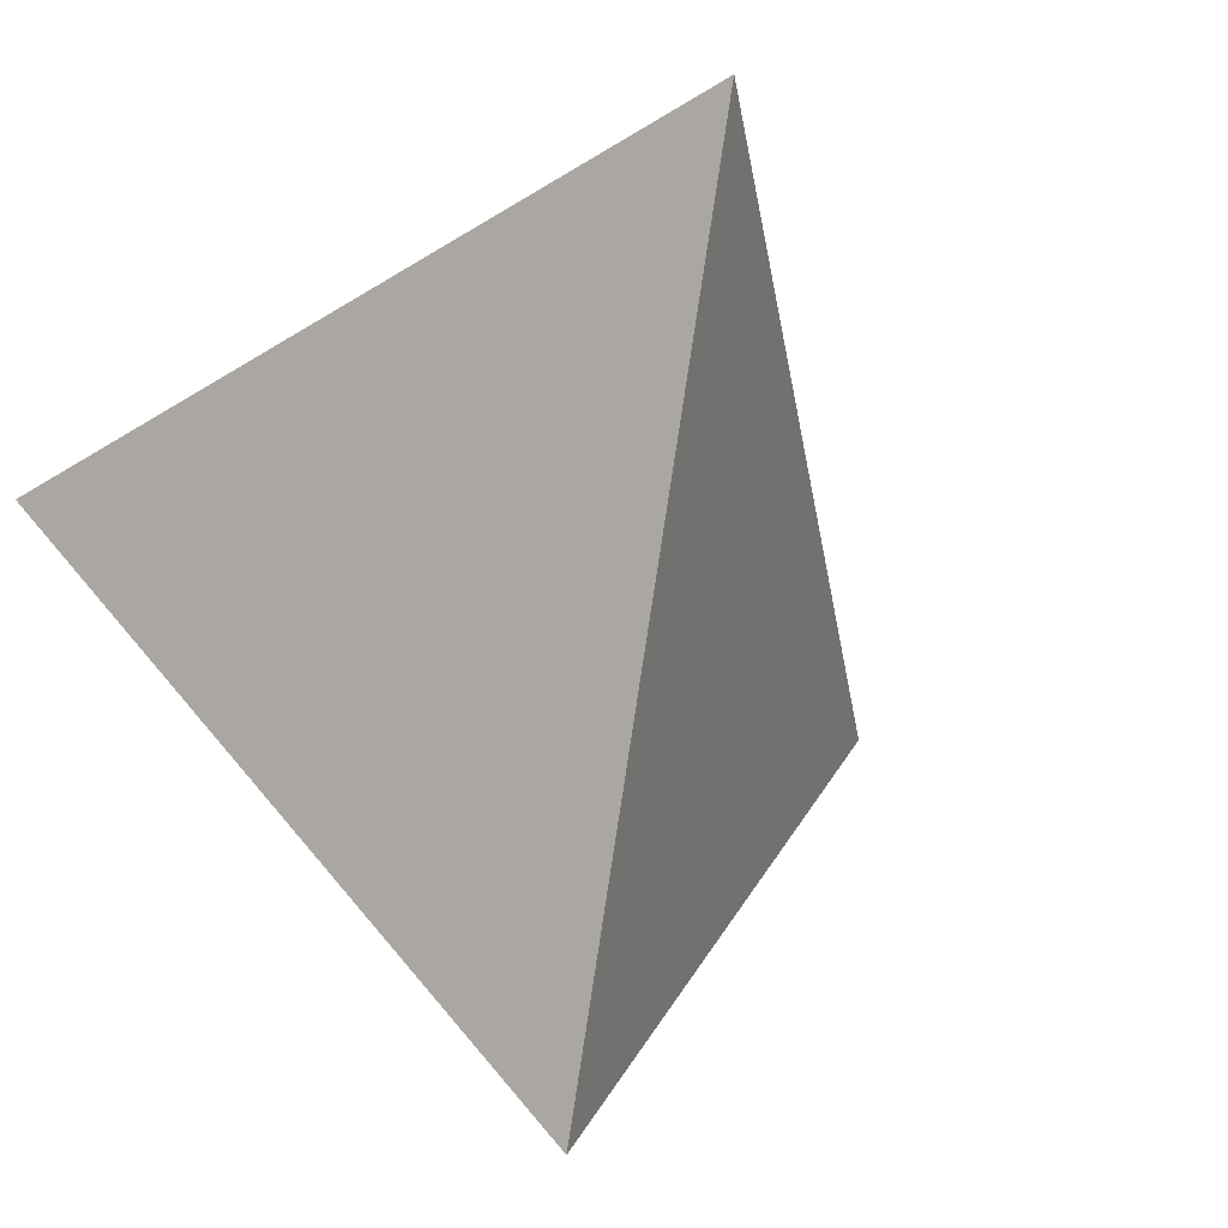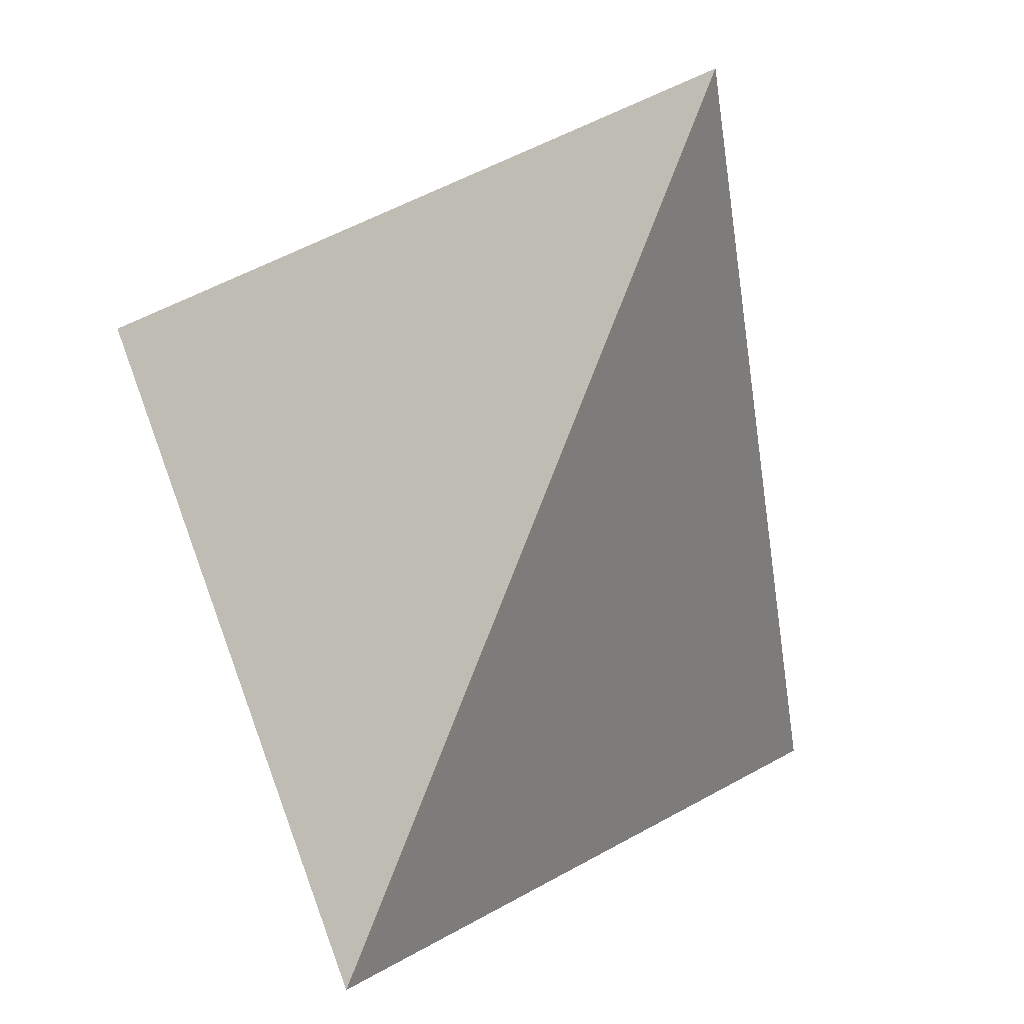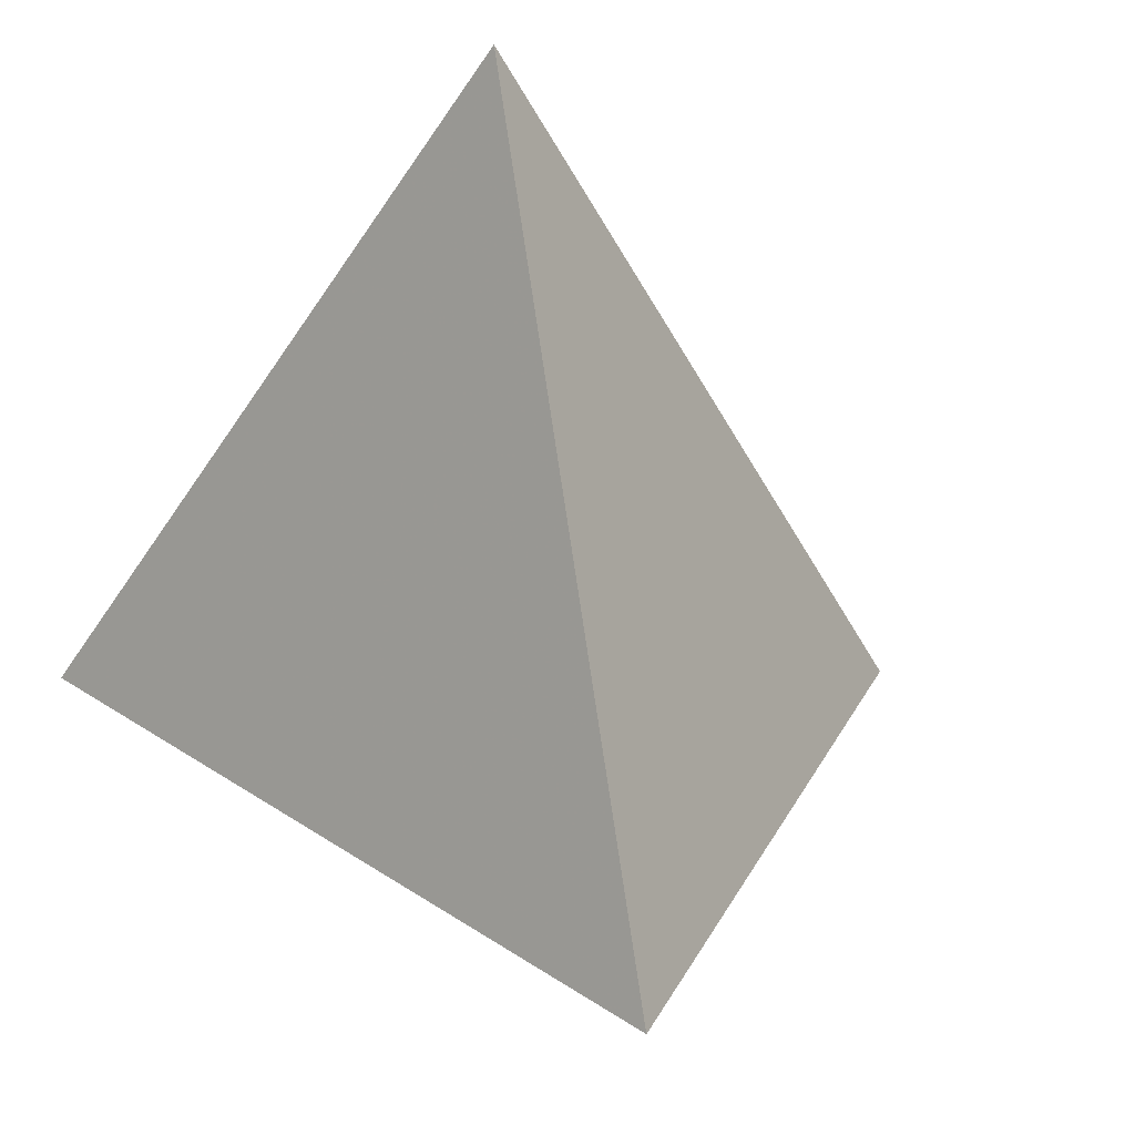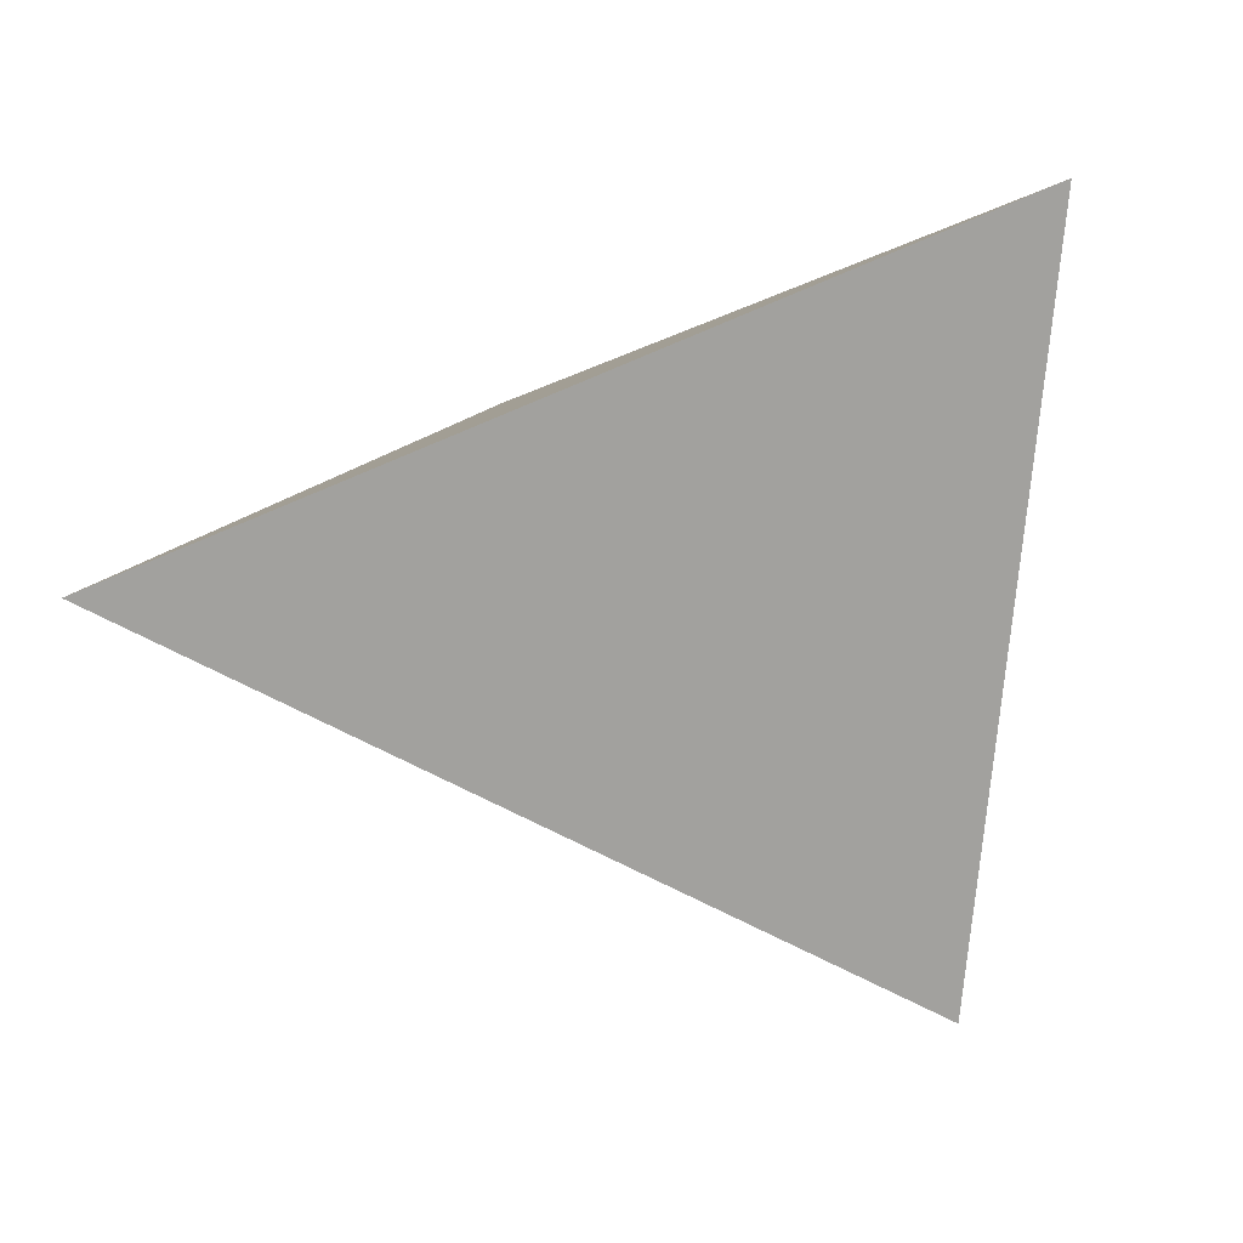
<metadata>
{"format":"obj","ext":"obj","renderer":"f3d","projection":"perspective","resolution":1024,"background":"white","views":[{"elev":-63.8,"azim":-134.3,"up":"+Y"},{"elev":-0.2,"azim":140.3,"up":"+Z"},{"elev":-74.1,"azim":-115.3,"up":"+Y"},{"elev":-5.0,"azim":-58.6,"up":"+Y"}]}
</metadata>
<code>
v -0.09963 -0.1038 0.07909
v -0.06971 -0.1087 0.1061
v -0.09629 -0.06775 0.1035
v 0.069 -0.1345 0.2297
v 0.01184 -0.1235 0.179
v 0.07346 -0.1967 0.1977
v -0.129 -0.07454 0.06679
v -0.1235 -0.1272 0.0415
v -0.08278 -0.1486 0.06969
v 0.1777 -0.2045 0.2884
v -0.08226 0.07339 0.2002
v -0.04856 0.02744 0.207
v -0.04533 0.1163 0.2623
v -0.1727 0.0697 -0.007918
v -0.1781 0.08216 0.04832
v -0.1118 0.09482 -0.000659
v -0.07814 -0.09482 -0.1138
v -0.1564 -0.08759 -0.1347
v -0.07802 -0.05753 -0.1507
v 0.04571 -0.181 -0.006763
v 0.01577 -0.1602 -0.03263
v 0.05907 -0.1443 -0.04079
v 0.1227 -0.09924 0.3041
v -0.09721 0.1559 0.2141
v -0.127 0.07648 -0.04908
v -0.0288 -0.08132 -0.1185
v 0.09044 -0.1774 -0.002517
v 0.1706 0.1337 0.1771
v 0.1967 0.07761 0.1385
v 0.1959 0.1533 0.112
v 0.00417 0.1426 0.01315
v 0.029 0.1593 0.04101
v 0.03556 0.1497 -0.005756
v -0.01016 0.09357 -0.1553
v -0.00574 0.1087 -0.1032
v 0.03215 0.1104 -0.1525
v 0.0935 -0.04961 -0.1284
v 0.0795 -0.022 -0.1582
v 0.1309 -0.01929 -0.1518
v 0.2773 -0.09668 0.01999
v 0.2601 -0.1015 -0.04778
v 0.2825 -0.03243 -0.01614
v 0.296 0.1298 -0.1083
v 0.3605 0.1871 -0.2773
v 0.2643 0.2014 -0.1434
v 0.2886 0.04214 -0.05833
v 0.3426 0.05882 -0.1881
v 0.2952 -0.0382 -0.1042
v 0.2067 0.04194 -0.1991
v 0.1904 -0.0259 -0.1348
v 0.1782 -0.07567 -0.08772
v 0.1277 -0.05999 -0.1121
v 0.1596 0.1605 -0.1468
v 0.2063 0.1456 -0.2736
v 0.1228 0.03069 -0.2027
v 0.08645 0.1319 -0.1497
v 0.09272 0.1078 -0.252
v 0.05732 0.02121 -0.2048
v 0.01809 0.08261 -0.2394
v 0.1475 0.175 -0.07315
v 0.08273 0.1471 -0.0854
v 0.03339 0.1258 -0.0951
v 0.07987 0.1597 -0.03243
v 0.03452 0.1386 -0.04695
v -0.001974 0.1216 -0.05886
v 0.001293 0.1328 -0.02052
v 0.2614 0.2026 -0.05648
v 0.1545 0.1943 -0.008827
v 0.07715 0.1727 0.02183
v 0.2256 0.176 0.03528
v 0.1648 0.2211 0.07976
v 0.0739 0.1895 0.09138
v 0.1557 0.2206 0.1786
v 0.2569 0.1097 -0.01119
v 0.2243 0.09257 0.06984
v 0.2532 0.03068 0.02713
v 0.2232 0.02056 0.09948
v 0.25 -0.03754 0.05998
v 0.2508 -0.1643 0.0127
v 0.154 -0.1722 0.003516
v 0.1669 -0.1212 -0.04462
v 0.1041 -0.1346 -0.04243
v 0.1165 -0.09558 -0.07887
v 0.07145 -0.1102 -0.07231
v 0.08291 -0.07872 -0.1015
v 0.05674 -0.05886 -0.1257
v 0.01607 -0.06937 -0.1225
v 0.03305 -0.03192 -0.1565
v -0.0193 -0.04366 -0.1541
v -0.005275 0.01128 -0.206
v -0.07787 -0.001398 -0.2062
v -0.04768 0.06563 -0.208
v -0.04615 0.08842 -0.1221
v -0.08492 0.08274 -0.08695
v -0.03866 0.1045 -0.07111
v -0.07386 0.09985 -0.03709
v -0.03237 0.1181 -0.02788
v -0.06471 0.1142 0.004945
v -0.027 0.1298 0.009436
v -0.01414 0.145 0.04942
v -0.04326 0.1488 0.1072
v 0.01158 0.1678 0.09961
v -0.02176 0.1842 0.2123
v 0.06863 0.2185 0.2113
v 0.04384 0.2184 0.4113
v 0.1296 0.1646 0.2592
v 0.1624 0.07381 0.2184
v 0.1517 -0.005176 0.2727
v 0.192 0.009589 0.1749
v 0.186 -0.08033 0.2227
v 0.2221 -0.05593 0.1308
v 0.2208 -0.1572 0.172
v 0.2527 -0.1228 0.08603
v 0.0441 -0.08995 -0.09717
v 0.03047 -0.1237 -0.06619
v 0.001107 -0.1026 -0.09217
v -0.01503 -0.1388 -0.05924
v -0.04641 -0.1169 -0.08638
v -0.102 0.05646 -0.1634
v -0.1833 -0.02155 -0.2048
v -0.1634 0.04566 -0.1145
v -0.3994 -0.06614 -0.1987
v -0.2324 0.03375 -0.05878
v -0.05535 0.1292 0.049
v -0.1079 0.109 0.04862
v -0.1033 0.1282 0.1158
v -0.1737 0.0934 0.1205
v -0.1227 0.08255 0.1652
v 0.1102 0.08554 0.3334
v 0.004985 0.05225 0.2751
v 0.06075 -0.01926 0.289
v -0.01227 -0.02229 0.2142
v 0.02683 -0.07617 0.2217
v 0.2648 -0.2545 0.1081
v 0.2186 -0.3384 0.2453
v 0.1356 -0.2435 0.07088
v 0.07984 -0.2851 0.1523
v 0.05992 -0.2344 0.04855
v 0.003591 -0.2145 0.01899
v -0.05608 -0.2196 0.0548
v -0.03674 -0.1878 -0.01459
v -0.1078 -0.1953 0.01728
v -0.07817 -0.16 -0.04938
v -0.1651 -0.169 -0.02466
v -0.1201 -0.1315 -0.08492
v -0.2448 -0.1335 -0.08348
v -0.1677 -0.09384 0.01679
v -0.2363 -0.04266 -0.02178
v -0.1698 -0.0343 0.0496
v -0.2302 0.02515 0.02401
v -0.1717 0.02384 0.08175
v -0.1274 -0.02987 0.09459
v -0.1253 0.02192 0.127
v -0.09239 -0.02693 0.1313
v -0.08776 0.01966 0.1633
v 0.001017 -0.2469 0.0959
v 0.007192 -0.1758 0.1437
v -0.04325 -0.1603 0.1023
v -0.03329 -0.1151 0.1388
v -0.05681 -0.02458 0.1683
v -0.06378 -0.0695 0.135
v -0.02367 -0.07222 0.1735
v 0.03782 0.2638 0.4318
v 0.2311 -0.396 0.2386
v 0.3789 0.1984 -0.3237
v 0.04569 0.2369 0.4239
v 0.3538 0.2032 -0.2682
v 0.2892 0.1679 -0.3093
v 0.3286 -0.003744 -0.1325
v 0.08036 0.1185 0.3893
v -0.1127 -0.2161 0.0001452
v 0.3061 -0.09411 -0.04699
v 0.1165 -0.004827 0.3532
v 0.04337 -0.2978 0.1084
v 0.2836 -0.1848 0.0388
v 0.1772 -0.2121 0.2924
v 0.1378 -0.3472 0.1739
v 0.2563 -0.2945 0.1426
v 0.2323 -0.391 0.2338
v 0.2558 -0.2966 0.1445
v 0.1628 -0.3603 0.1912
v 0.2224 -0.3664 0.2473
v 0.2203 -0.3594 0.2493
v 0.1837 -0.2342 0.286
v 0.185 -0.2389 0.2846
v 0.278 -0.2072 0.06
v 0.258 -0.2879 0.1362
v 0.07255 -0.3131 0.1286
v 0.1423 -0.09308 0.3273
v 0.1496 -0.118 0.32
v 0.2994 -0.121 -0.02156
v 0.1439 0.1186 -0.2859
v 0.02245 0.07727 -0.2664
v -0.2082 -0.1662 -0.06603
v -0.2264 -0.1567 -0.07865
v -0.1126 0.03137 -0.2447
v -0.2565 -0.01756 -0.2216
v -0.3127 -0.1115 -0.1385
v -0.288 0.01794 -0.03798
v 0.2718 0.2189 -0.08652
v 0.1945 0.2337 0.08469
v -0.2342 0.05851 0.03956
v -0.1694 0.1074 0.133
v -0.07285 0.1803 0.2722
v 0.1156 0.2489 0.2596
v -0.1193 0.1452 0.2052
v -0.1879 0.09346 0.1063
v -0.177 0.1017 0.122
v 0.1324 0.2457 0.2224
v 0.1571 0.2409 0.1676
v 0.1815 0.2362 0.1136
v 0.2342 0.2261 -0.003189
v -0.3419 -0.02271 -0.1157
v -0.3092 0.001941 -0.06855
v -0.2653 0.03502 -0.005331
v -0.2868 -0.02787 -0.2167
v 0.2829 0.2168 -0.111
v -0.171 0.0115 -0.2354
v -0.302 -0.1171 -0.1311
v -0.06242 0.04842 -0.2528
v 0.0479 0.08592 -0.2705
v 0.1641 0.1254 -0.2892
v -0.1382 -0.2028 -0.01754
v -0.04662 -0.2507 0.04599
v -0.01907 -0.2652 0.0651
v 0.09385 0.07245 0.3758
v 0.3248 -0.01893 -0.1181
v 0.2752 0.1632 -0.307
v 0.3032 0.2129 -0.1561
v 0.3757 0.1859 -0.3118
v 0.3748 0.1992 -0.3147
v 0.3689 0.2003 -0.3016
v 0.3502 0.08299 -0.2145
v 0.3532 0.09506 -0.2259
v 0.3537 0.0972 -0.2279
v 0.3253 0.2087 -0.205
v 0.08375 0.255 0.3301
v 0.0441 0.2423 0.4255
v 0.05141 0.2612 0.4017
v 0.02848 0.2567 0.4184
v 0.04955 0.2237 0.4201
v -0.01184 0.2263 0.3602
v -0.05888 0.1908 0.2924
v -0.06553 0.1858 0.2828
f 1 2 3
f 31 99 100
f 8 7 147
f 80 81 79
f 1 3 7
f 211 71 210
f 244 24 204
f 21 20 139
f 54 168 228
f 37 85 86
f 2 1 9
f 184 4 6
f 46 47 43
f 38 37 86
f 5 4 133
f 4 5 6
f 89 19 91
f 3 2 161
f 34 36 59
f 70 30 75
f 114 84 115
f 14 25 123
f 235 49 230
f 6 5 157
f 17 19 26
f 106 73 205
f 199 150 215
f 151 202 215
f 9 8 142
f 158 159 2
f 7 3 152
f 17 118 145
f 31 32 33
f 1 7 8
f 167 44 232
f 1 8 9
f 17 26 118
f 22 21 115
f 215 15 14
f 185 10 184
f 110 190 176
f 23 176 190
f 91 19 120
f 135 10 185
f 32 31 100
f 243 24 244
f 238 105 166
f 185 6 183
f 176 23 4
f 184 10 176
f 189 190 110
f 35 34 93
f 11 12 13
f 31 33 66
f 26 19 89
f 12 11 155
f 13 12 130
f 94 119 121
f 243 244 11
f 128 206 203
f 14 15 16
f 16 15 125
f 14 16 25
f 90 89 91
f 188 156 174
f 17 18 19
f 60 61 63
f 18 17 145
f 76 75 77
f 19 18 120
f 42 40 191
f 20 21 22
f 39 38 55
f 36 35 62
f 20 22 27
f 4 23 133
f 103 24 243
f 95 94 96
f 37 39 52
f 82 22 84
f 129 170 226
f 243 13 242
f 204 128 11
f 25 16 96
f 164 182 137
f 27 22 82
f 30 29 75
f 20 27 138
f 28 29 30
f 33 32 69
f 29 28 107
f 111 112 113
f 28 30 73
f 34 35 36
f 2 159 161
f 37 38 39
f 191 41 172
f 157 5 159
f 175 79 41
f 191 40 175
f 178 134 180
f 42 172 227
f 227 172 41
f 40 42 78
f 126 203 206
f 133 132 162
f 167 236 43
f 44 43 47
f 64 65 66
f 104 239 237
f 167 45 236
f 206 128 204
f 53 45 167
f 229 67 43
f 40 78 113
f 128 127 153
f 236 45 229
f 103 242 240
f 233 47 46
f 46 43 74
f 46 42 227
f 227 48 169
f 162 161 159
f 169 48 233
f 216 120 122
f 117 141 143
f 42 46 76
f 152 3 154
f 235 230 44
f 50 49 235
f 235 47 234
f 231 44 230
f 69 32 72
f 165 230 49
f 47 233 234
f 50 234 233
f 141 224 171
f 50 48 51
f 49 50 39
f 60 53 61
f 39 50 52
f 49 39 55
f 48 41 51
f 207 208 125
f 51 41 81
f 50 51 52
f 52 51 83
f 181 137 177
f 37 52 85
f 231 54 53
f 87 88 86
f 232 44 231
f 85 84 114
f 108 107 129
f 142 8 144
f 45 53 60
f 171 142 223
f 165 168 54
f 108 109 107
f 228 168 49
f 83 82 84
f 53 54 56
f 101 124 126
f 23 131 133
f 56 54 57
f 201 212 68
f 53 56 61
f 153 152 154
f 57 54 228
f 228 55 222
f 57 222 192
f 192 222 55
f 214 199 14
f 56 57 36
f 36 57 59
f 97 98 99
f 56 36 62
f 55 38 58
f 81 82 83
f 58 38 88
f 63 61 64
f 59 57 192
f 192 58 221
f 24 103 101
f 59 221 193
f 193 90 220
f 193 221 58
f 34 59 92
f 229 45 60
f 31 66 99
f 61 56 62
f 60 63 68
f 146 147 148
f 61 62 64
f 64 62 65
f 30 70 201
f 63 64 33
f 33 64 66
f 63 33 69
f 62 35 65
f 32 100 102
f 65 35 95
f 66 65 97
f 151 127 207
f 217 67 229
f 67 217 200
f 200 217 60
f 138 177 188
f 68 63 69
f 70 67 200
f 200 68 212
f 70 212 201
f 67 70 74
f 68 69 71
f 71 69 72
f 111 110 112
f 201 71 211
f 124 98 125
f 210 73 30
f 29 107 109
f 72 32 102
f 210 71 72
f 209 73 210
f 164 181 136
f 73 209 205
f 205 209 72
f 196 92 220
f 28 73 106
f 43 67 74
f 77 109 111
f 74 70 75
f 46 74 76
f 74 75 76
f 42 76 78
f 75 29 77
f 77 29 109
f 76 77 78
f 78 77 111
f 41 79 81
f 158 157 159
f 79 175 186
f 171 224 140
f 113 186 175
f 81 80 82
f 208 127 203
f 187 178 80
f 27 82 80
f 27 80 136
f 195 145 143
f 51 81 83
f 58 88 90
f 52 83 85
f 84 22 115
f 83 84 85
f 38 86 88
f 72 102 104
f 88 87 89
f 197 218 91
f 182 164 179
f 87 86 114
f 132 160 162
f 26 89 87
f 26 87 116
f 88 89 90
f 197 120 216
f 92 59 193
f 93 92 119
f 196 220 90
f 119 92 196
f 96 16 98
f 196 91 218
f 34 92 93
f 225 224 141
f 35 93 95
f 94 95 93
f 94 93 119
f 25 96 94
f 25 94 121
f 65 95 97
f 134 112 135
f 95 96 97
f 187 186 113
f 97 96 98
f 66 97 99
f 155 154 160
f 98 16 125
f 99 98 124
f 101 102 100
f 102 101 103
f 101 100 124
f 241 129 106
f 24 101 126
f 120 18 122
f 226 170 130
f 102 103 104
f 189 108 173
f 226 131 173
f 205 104 237
f 240 242 13
f 105 13 130
f 238 163 240
f 238 239 163
f 166 105 241
f 28 106 107
f 109 108 110
f 121 216 122
f 147 7 149
f 23 190 189
f 131 23 189
f 109 110 111
f 78 111 113
f 110 10 112
f 112 10 135
f 113 112 134
f 86 85 114
f 87 114 116
f 114 115 116
f 160 154 161
f 116 115 117
f 26 116 118
f 115 21 117
f 150 149 151
f 117 21 141
f 116 117 118
f 118 117 143
f 119 218 197
f 153 154 155
f 121 119 197
f 25 121 123
f 122 18 198
f 121 122 123
f 123 122 213
f 219 195 144
f 100 99 124
f 124 125 126
f 203 126 125
f 204 24 126
f 148 147 149
f 207 127 208
f 207 15 202
f 11 128 155
f 107 106 129
f 129 241 170
f 130 170 241
f 226 173 108
f 131 130 132
f 144 8 147
f 130 12 132
f 132 12 160
f 131 132 133
f 79 186 187
f 187 134 178
f 180 136 80
f 180 134 135
f 179 136 180
f 122 148 213
f 27 136 138
f 12 155 160
f 135 183 182
f 137 182 183
f 140 224 225
f 137 6 157
f 219 146 198
f 177 138 136
f 156 188 177
f 20 138 139
f 21 139 141
f 156 140 225
f 225 139 174
f 9 142 140
f 9 140 158
f 143 141 171
f 143 223 194
f 194 223 142
f 118 143 145
f 194 144 195
f 145 195 219
f 159 5 162
f 219 198 18
f 146 144 147
f 198 146 122
f 122 146 148
f 123 213 214
f 214 213 148
f 149 7 152
f 148 149 150
f 214 150 199
f 15 215 202
f 151 149 152
f 127 151 153
f 151 152 153
f 128 153 155
f 154 3 161
f 174 139 138
f 156 137 157
f 140 156 158
f 156 157 158
f 9 158 2
f 160 161 162
f 133 162 5
f 6 185 184
f 205 237 106
f 215 150 151
f 14 199 215
f 176 10 110
f 185 183 135
f 4 184 176
f 110 108 189
f 11 13 243
f 203 127 128
f 191 172 42
f 243 242 103
f 11 244 204
f 137 181 164
f 41 191 175
f 41 48 227
f 43 44 167
f 167 232 53
f 43 236 229
f 46 169 233
f 227 169 46
f 44 47 235
f 235 234 50
f 230 165 231
f 49 168 165
f 233 48 50
f 125 15 207
f 53 232 231
f 54 231 165
f 49 55 228
f 68 71 201
f 228 222 57
f 55 58 192
f 14 123 214
f 192 221 59
f 58 90 193
f 60 217 229
f 240 239 103
f 103 239 104
f 240 163 239
f 201 211 30
f 207 202 151
f 60 68 200
f 200 212 70
f 30 211 210
f 72 209 210
f 136 179 164
f 72 104 205
f 140 142 171
f 175 40 113
f 80 79 187
f 143 194 195
f 91 120 197
f 179 135 182
f 193 220 92
f 90 91 196
f 196 218 119
f 141 139 225
f 113 134 187
f 106 166 241
f 130 131 226
f 13 105 240
f 240 105 238
f 166 239 238
f 106 237 239
f 166 106 239
f 189 173 131
f 197 216 121
f 144 146 219
f 125 208 203
f 126 206 204
f 241 105 130
f 108 129 226
f 80 178 180
f 135 179 180
f 183 6 137
f 136 181 177
f 177 137 156
f 225 174 156
f 171 223 143
f 142 144 194
f 18 145 219
f 148 150 214
f 138 188 174

</code>
